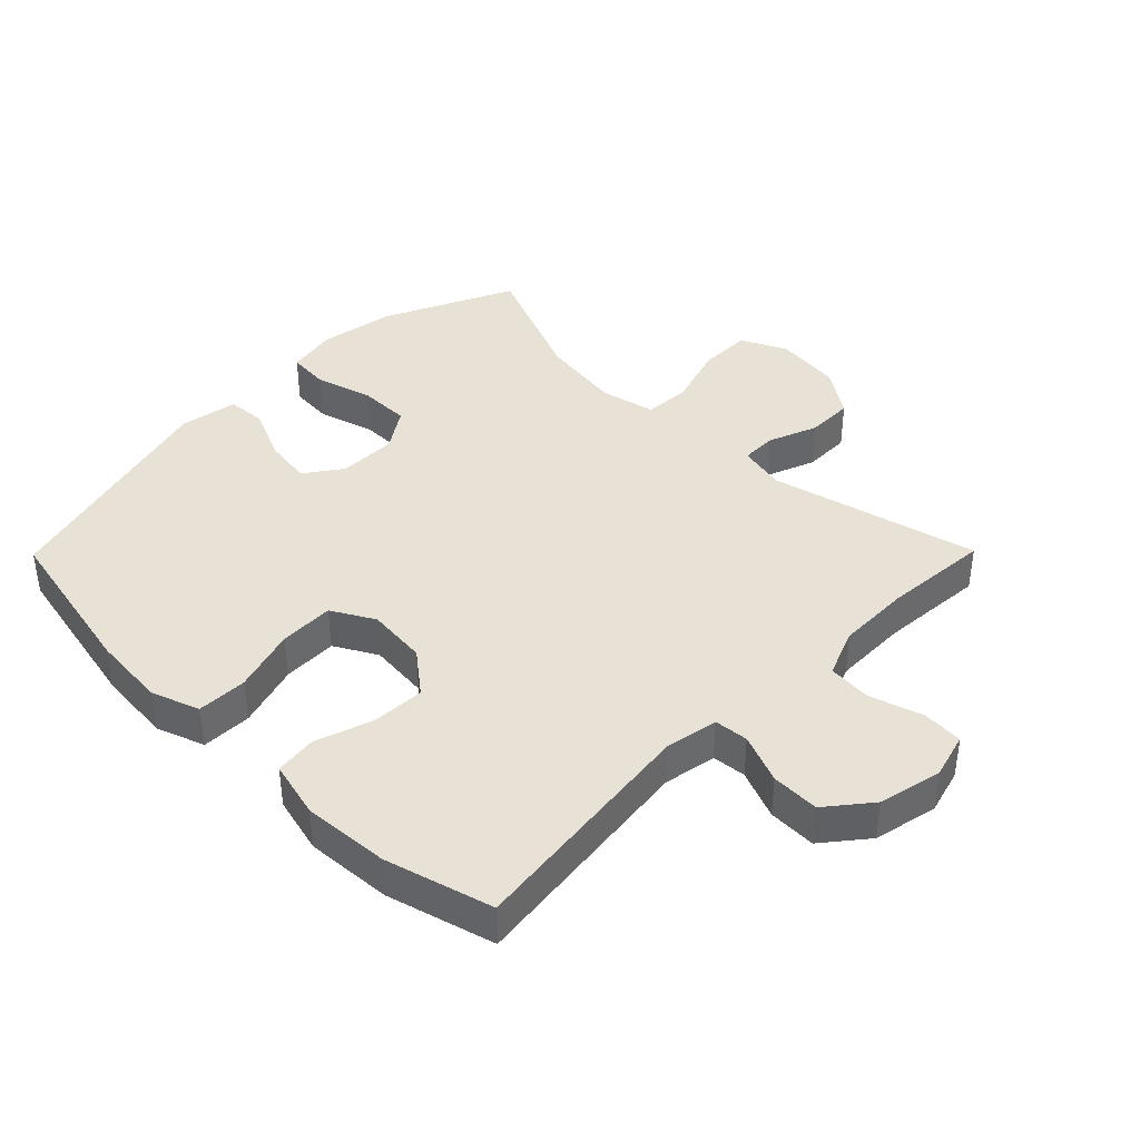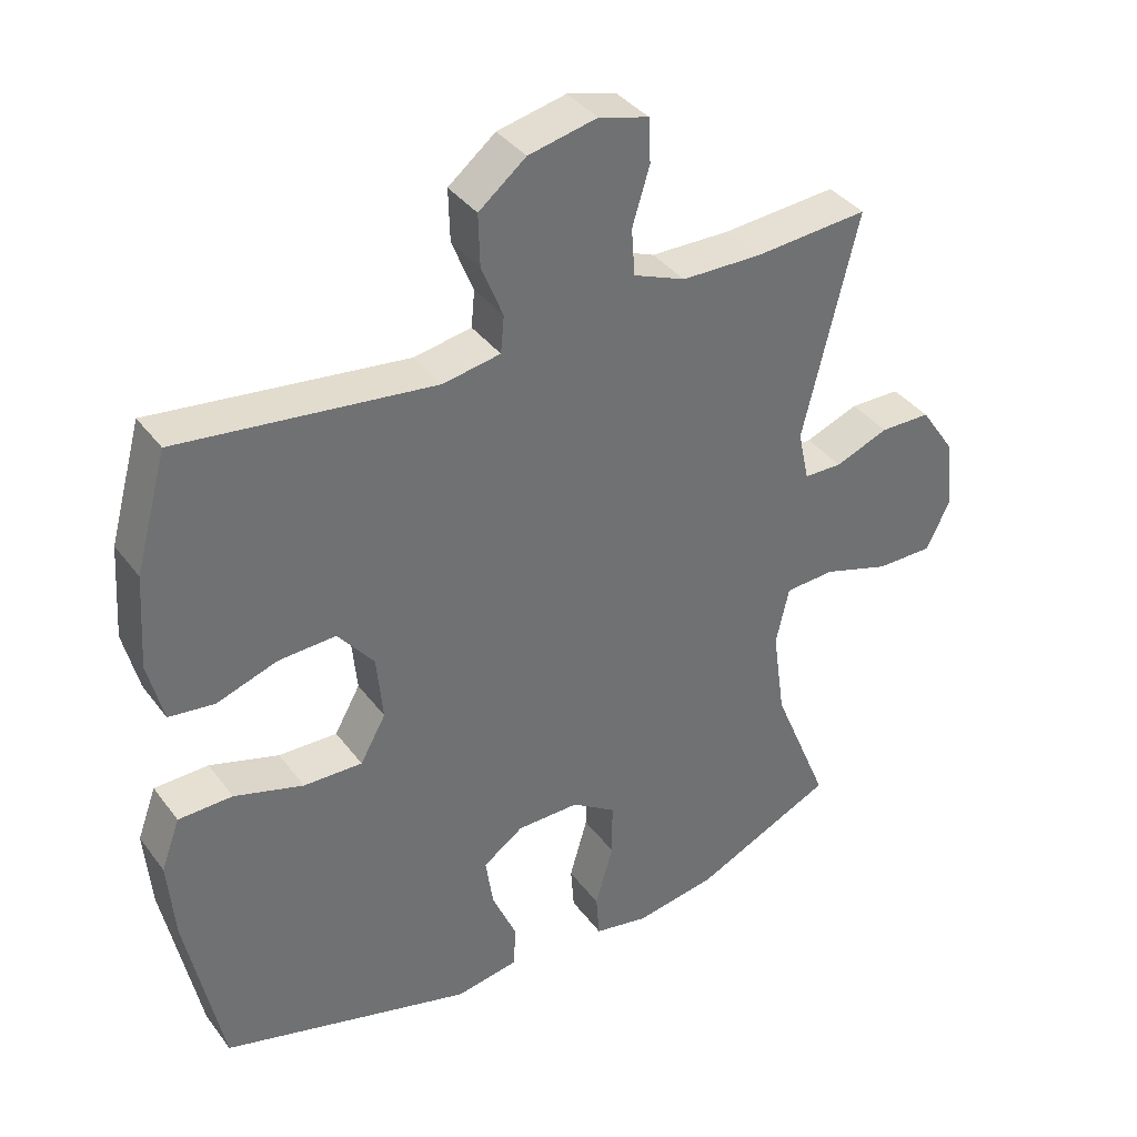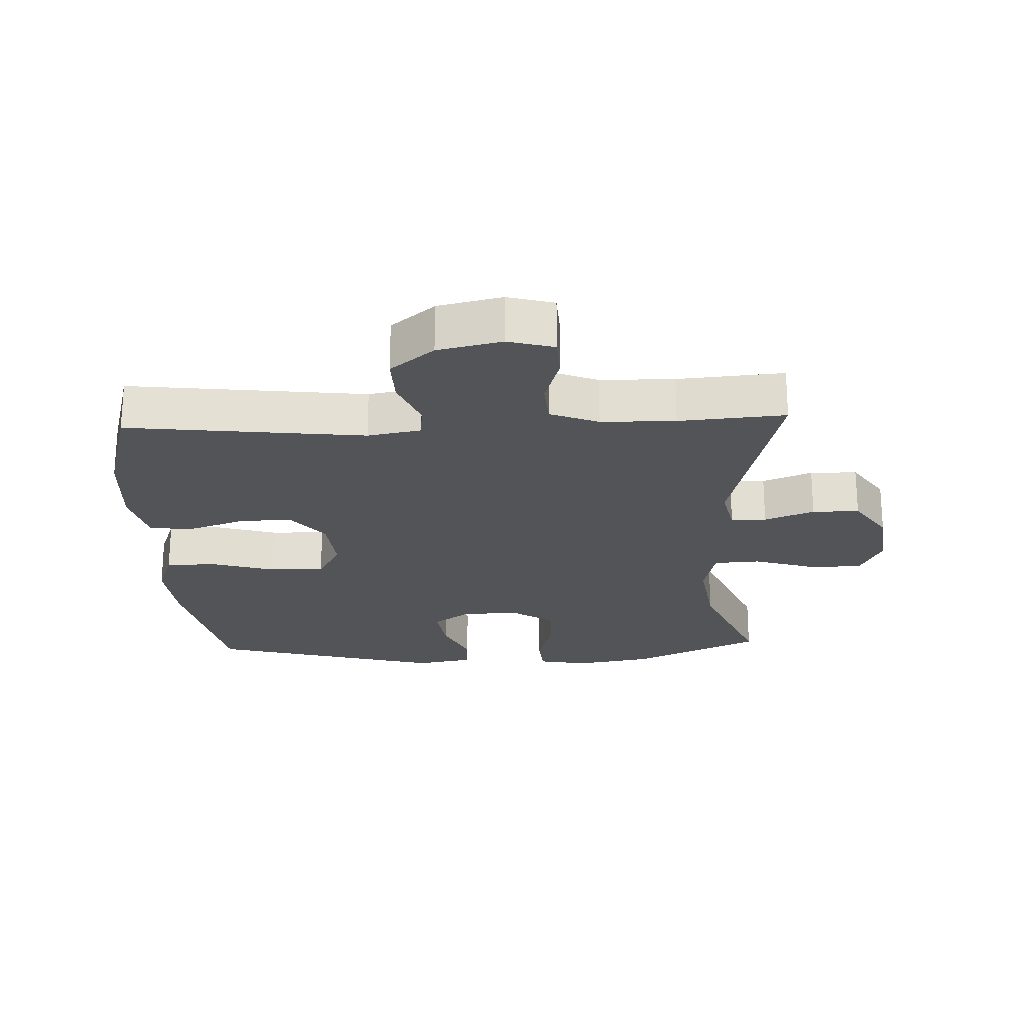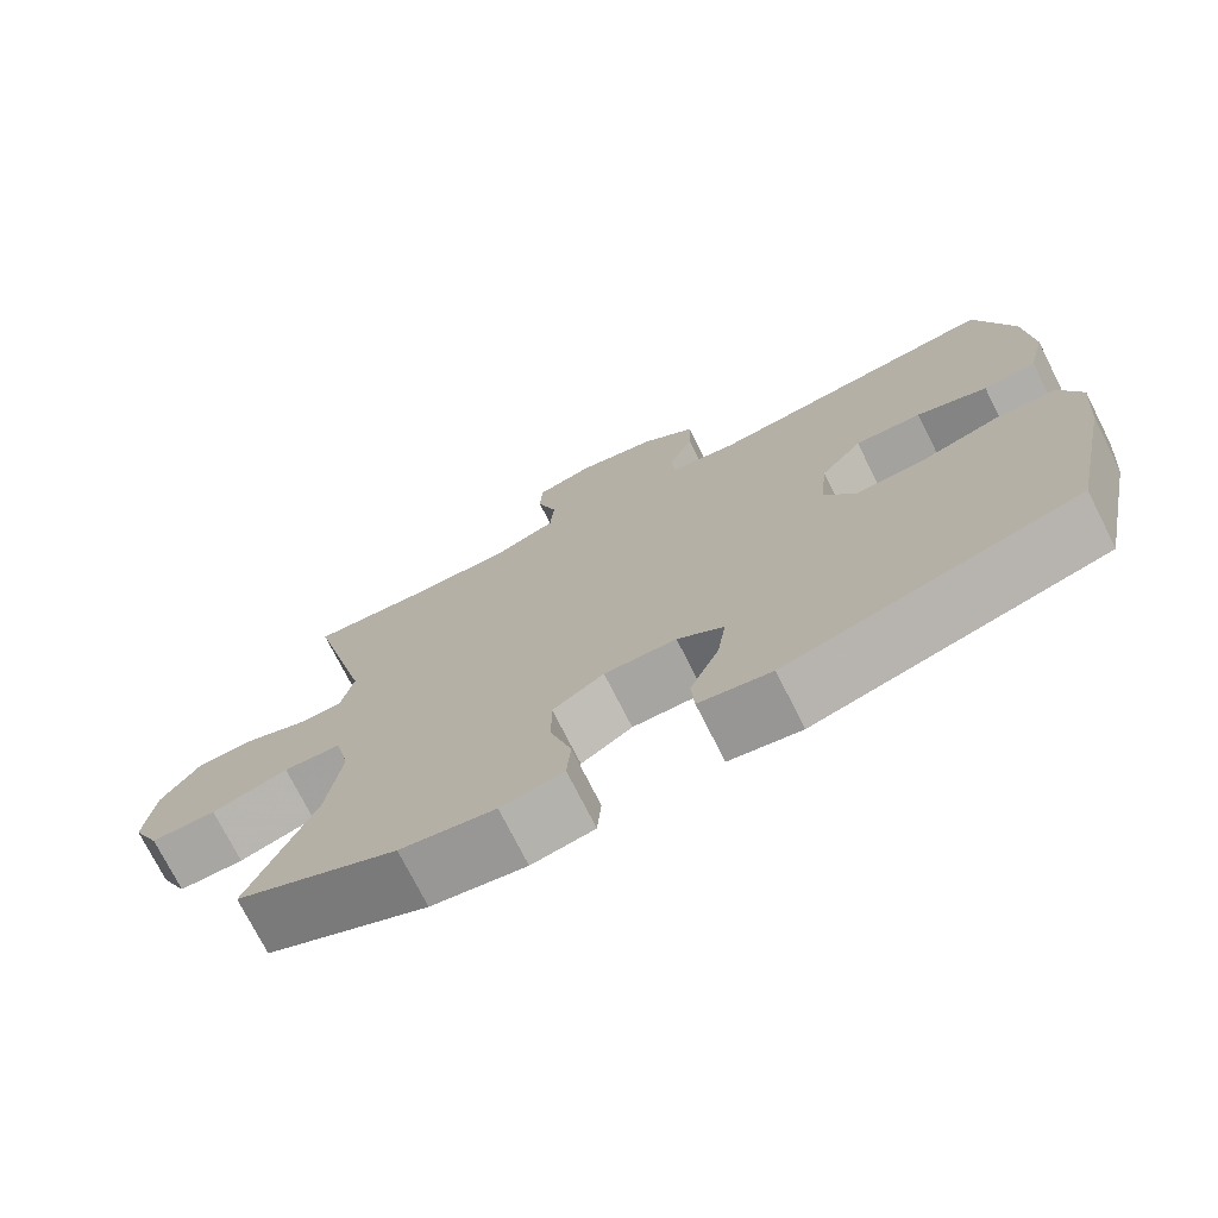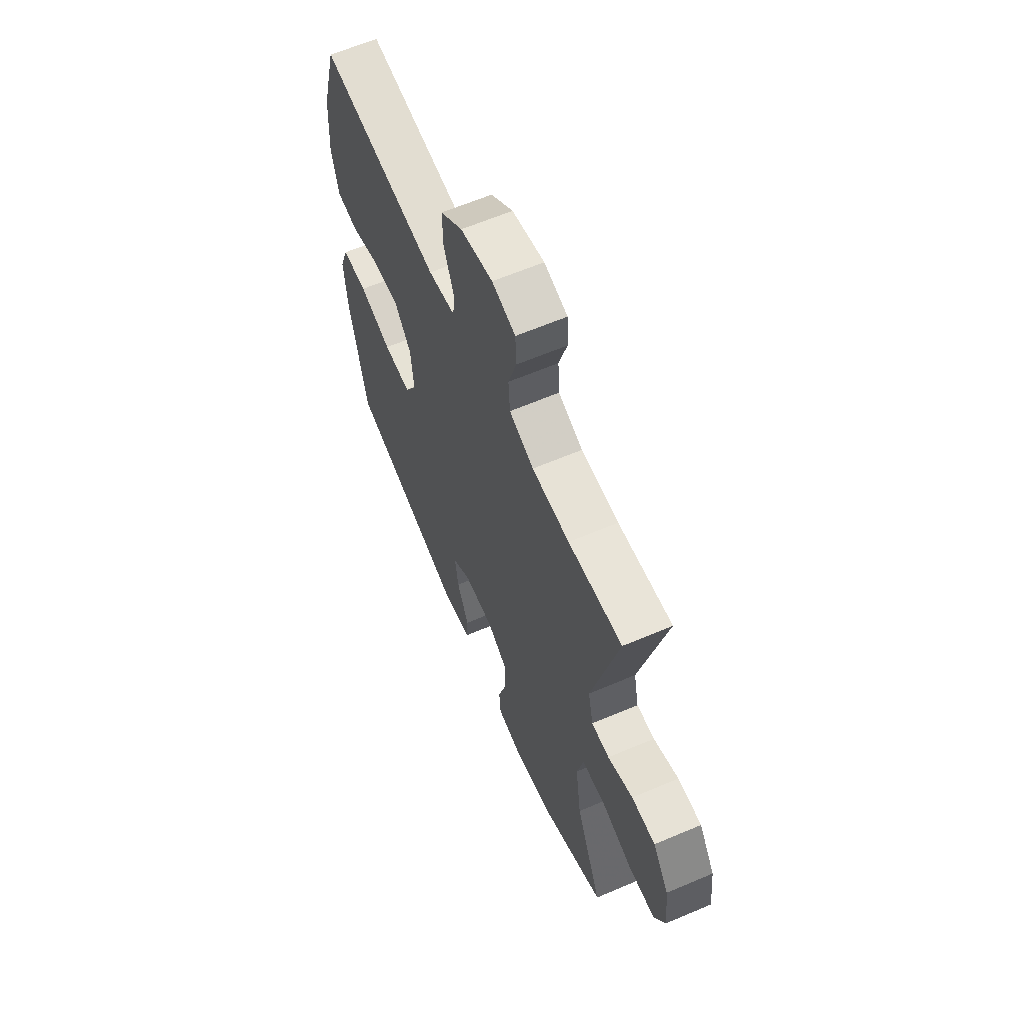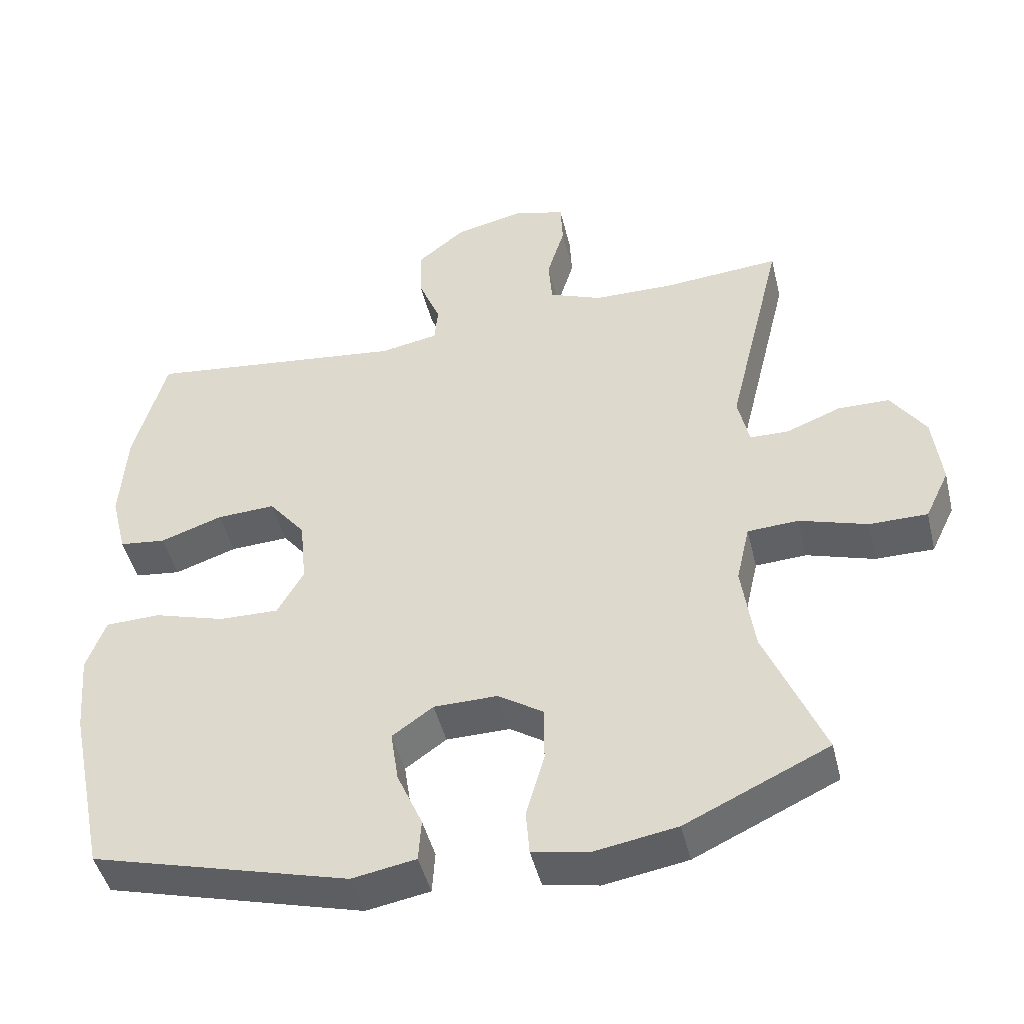
<metadata>
{"format":"obj","ext":"obj","renderer":"f3d","projection":"perspective","resolution":1024,"background":"white","views":[{"elev":40.3,"azim":-45.4,"up":"+Y"},{"elev":37.5,"azim":-32.3,"up":"+Z"},{"elev":-23.1,"azim":2.5,"up":"+Y"},{"elev":-74.2,"azim":-153.2,"up":"+Z"},{"elev":62.9,"azim":66.7,"up":"+Z"},{"elev":-46.2,"azim":13.5,"up":"+Z"}]}
</metadata>
<code>
v -0.5 0.07 0.5
v -0.132 0.07 0.456
v -0.049 0.07 0.471
v -0.044 0.07 0.524
v -0.075 0.07 0.601
v -0.077 0.07 0.676
v -0.009 0.07 0.731
v 0.09 0.07 0.753
v 0.162 0.07 0.733
v 0.165 0.07 0.669
v 0.14 0.07 0.587
v 0.145 0.07 0.519
v 0.22 0.07 0.489
v 0.335 0.07 0.487
v 0.5 0.07 0.5
v 0.421 0.07 0.175
v 0.437 0.07 0.102
v 0.492 0.07 0.101
v 0.569 0.07 0.131
v 0.642 0.07 0.13
v 0.691 0.07 0.058
v 0.703 0.07 -0.045
v 0.669 0.07 -0.116
v 0.587 0.07 -0.116
v 0.491 0.07 -0.086
v 0.419 0.07 -0.09
v 0.4 0.07 -0.174
v 0.418 0.07 -0.302
v 0.5 0.07 -0.5
v 0.298 0.07 -0.594
v 0.18 0.07 -0.614
v 0.102 0.07 -0.599
v 0.097 0.07 -0.535
v 0.123 0.07 -0.445
v 0.123 0.07 -0.366
v 0.059 0.07 -0.324
v -0.031 0.07 -0.325
v -0.089 0.07 -0.366
v -0.078 0.07 -0.44
v -0.042 0.07 -0.523
v -0.046 0.07 -0.583
v -0.136 0.07 -0.599
v -0.5 0.07 -0.5
v -0.552 0.07 -0.249
v -0.562 0.07 -0.133
v -0.535 0.07 -0.059
v -0.457 0.07 -0.057
v -0.357 0.07 -0.087
v -0.272 0.07 -0.089
v -0.235 0.07 -0.023
v -0.244 0.07 0.071
v -0.296 0.07 0.136
v -0.379 0.07 0.132
v -0.467 0.07 0.102
v -0.533 0.07 0.11
v -0.555 0.07 0.199
v -0.546 0.07 0.333
v -0.5 0 0.5
v -0.132 0 0.456
v -0.049 0 0.471
v -0.044 0 0.524
v -0.075 0 0.601
v -0.077 0 0.676
v -0.009 0 0.731
v 0.09 0 0.753
v 0.162 0 0.733
v 0.165 0 0.669
v 0.14 0 0.587
v 0.145 0 0.519
v 0.22 0 0.489
v 0.335 0 0.487
v 0.5 0 0.5
v 0.421 0 0.175
v 0.437 0 0.102
v 0.492 0 0.101
v 0.569 0 0.131
v 0.642 0 0.13
v 0.691 0 0.058
v 0.703 0 -0.045
v 0.669 0 -0.116
v 0.587 0 -0.116
v 0.491 0 -0.086
v 0.419 0 -0.09
v 0.4 0 -0.174
v 0.418 0 -0.302
v 0.5 0 -0.5
v 0.298 0 -0.594
v 0.18 0 -0.614
v 0.102 0 -0.599
v 0.097 0 -0.535
v 0.123 0 -0.445
v 0.123 0 -0.366
v 0.059 0 -0.324
v -0.031 0 -0.325
v -0.089 0 -0.366
v -0.078 0 -0.44
v -0.042 0 -0.523
v -0.046 0 -0.583
v -0.136 0 -0.599
v -0.5 0 -0.5
v -0.552 0 -0.249
v -0.562 0 -0.133
v -0.535 0 -0.059
v -0.457 0 -0.057
v -0.357 0 -0.087
v -0.272 0 -0.089
v -0.235 0 -0.023
v -0.244 0 0.071
v -0.296 0 0.136
v -0.379 0 0.132
v -0.467 0 0.102
v -0.533 0 0.11
v -0.555 0 0.199
v -0.546 0 0.333
f 56 57 1 2
f 53 54 55 56
f 52 53 56 2
f 51 52 2 3
f 50 51 3
f 45 46 47 48
f 45 48 49
f 44 45 49
f 43 44 49
f 42 43 49 50
f 39 40 41 42
f 38 39 42 50
f 31 32 33 34
f 31 34 35
f 28 29 30 31
f 27 28 31 35
f 26 27 35 36
f 22 23 24 25
f 22 25 26
f 21 22 26
f 18 19 20 21
f 17 18 21 26
f 16 17 26 36
f 14 15 16 36
f 8 9 10 11
f 8 11 12
f 7 8 12
f 4 5 6 7
f 3 4 7 12
f 37 38 50 3
f 13 14 36 37
f 3 12 13 37
f 59 58 114 113
f 113 112 111 110
f 59 113 110 109
f 60 59 109 108
f 60 108 107
f 105 104 103 102
f 106 105 102
f 106 102 101
f 106 101 100
f 107 106 100 99
f 99 98 97 96
f 107 99 96 95
f 91 90 89 88
f 92 91 88
f 88 87 86 85
f 92 88 85 84
f 93 92 84 83
f 82 81 80 79
f 83 82 79
f 83 79 78
f 78 77 76 75
f 83 78 75 74
f 93 83 74 73
f 93 73 72 71
f 68 67 66 65
f 69 68 65
f 69 65 64
f 64 63 62 61
f 69 64 61 60
f 60 107 95 94
f 94 93 71 70
f 94 70 69 60
f 1 58 59 2
f 2 59 60 3
f 3 60 61 4
f 4 61 62 5
f 5 62 63 6
f 6 63 64 7
f 7 64 65 8
f 8 65 66 9
f 9 66 67 10
f 10 67 68 11
f 11 68 69 12
f 12 69 70 13
f 13 70 71 14
f 14 71 72 15
f 15 72 73 16
f 16 73 74 17
f 17 74 75 18
f 18 75 76 19
f 19 76 77 20
f 20 77 78 21
f 21 78 79 22
f 22 79 80 23
f 23 80 81 24
f 24 81 82 25
f 25 82 83 26
f 26 83 84 27
f 27 84 85 28
f 28 85 86 29
f 29 86 87 30
f 30 87 88 31
f 31 88 89 32
f 32 89 90 33
f 33 90 91 34
f 34 91 92 35
f 35 92 93 36
f 36 93 94 37
f 37 94 95 38
f 38 95 96 39
f 39 96 97 40
f 40 97 98 41
f 41 98 99 42
f 42 99 100 43
f 43 100 101 44
f 44 101 102 45
f 45 102 103 46
f 46 103 104 47
f 47 104 105 48
f 48 105 106 49
f 49 106 107 50
f 50 107 108 51
f 51 108 109 52
f 52 109 110 53
f 53 110 111 54
f 54 111 112 55
f 55 112 113 56
f 56 113 114 57
f 57 114 58 1

</code>
